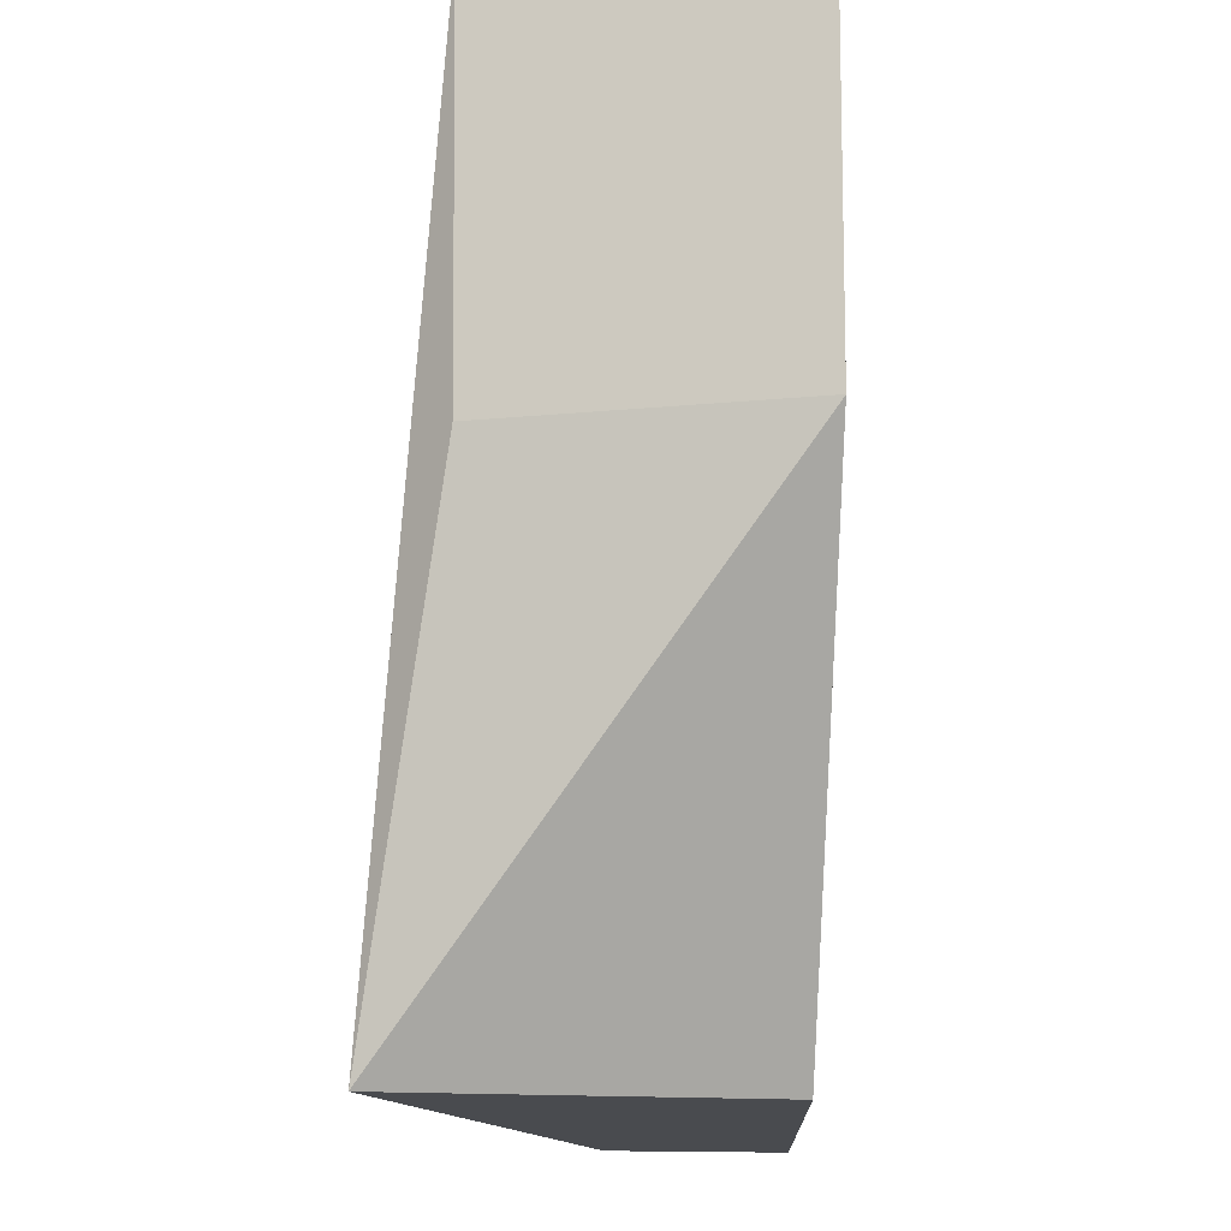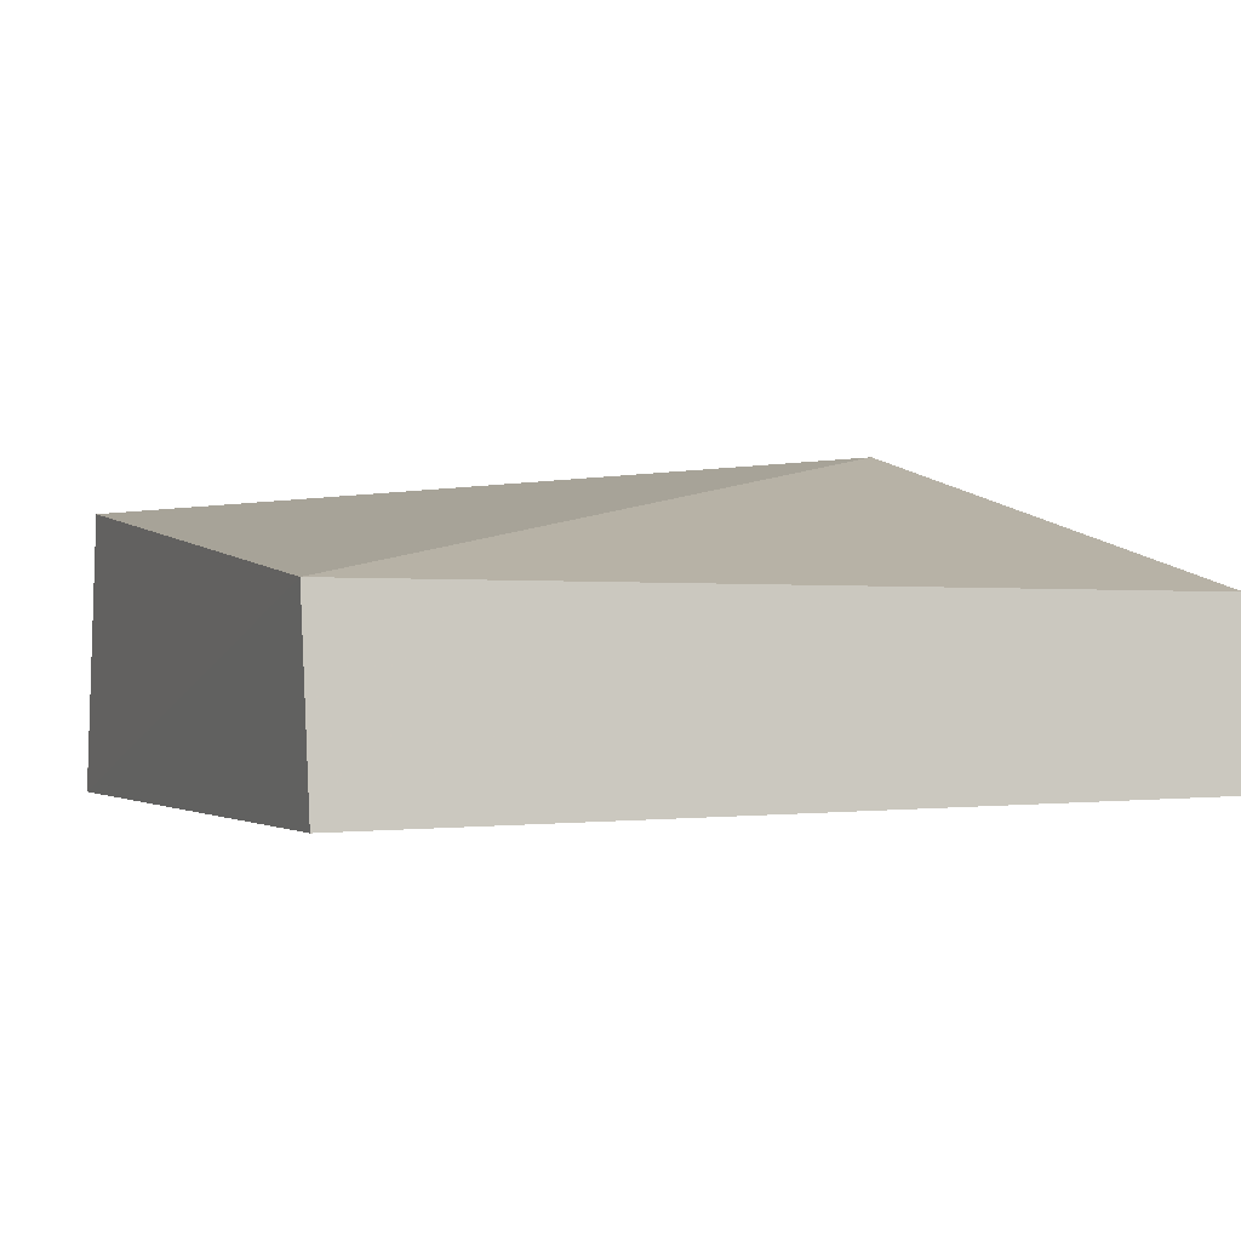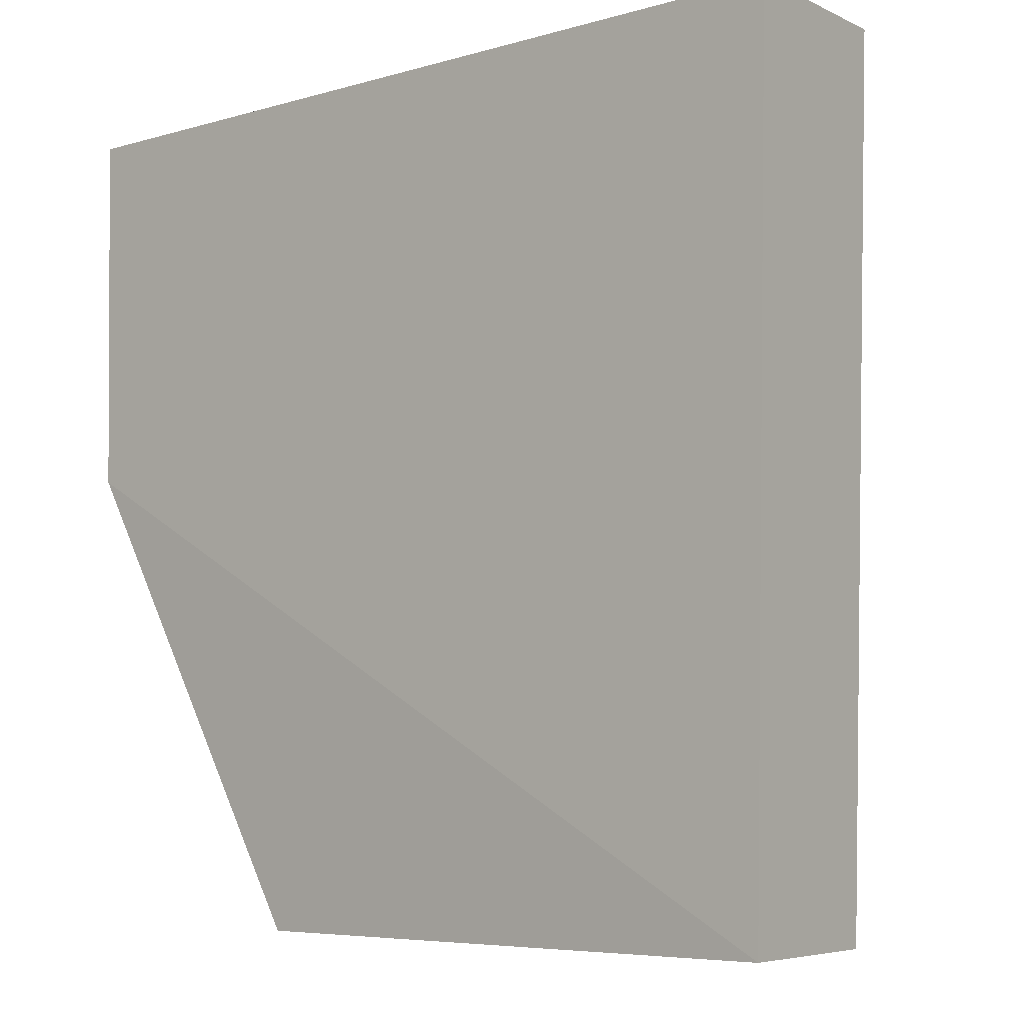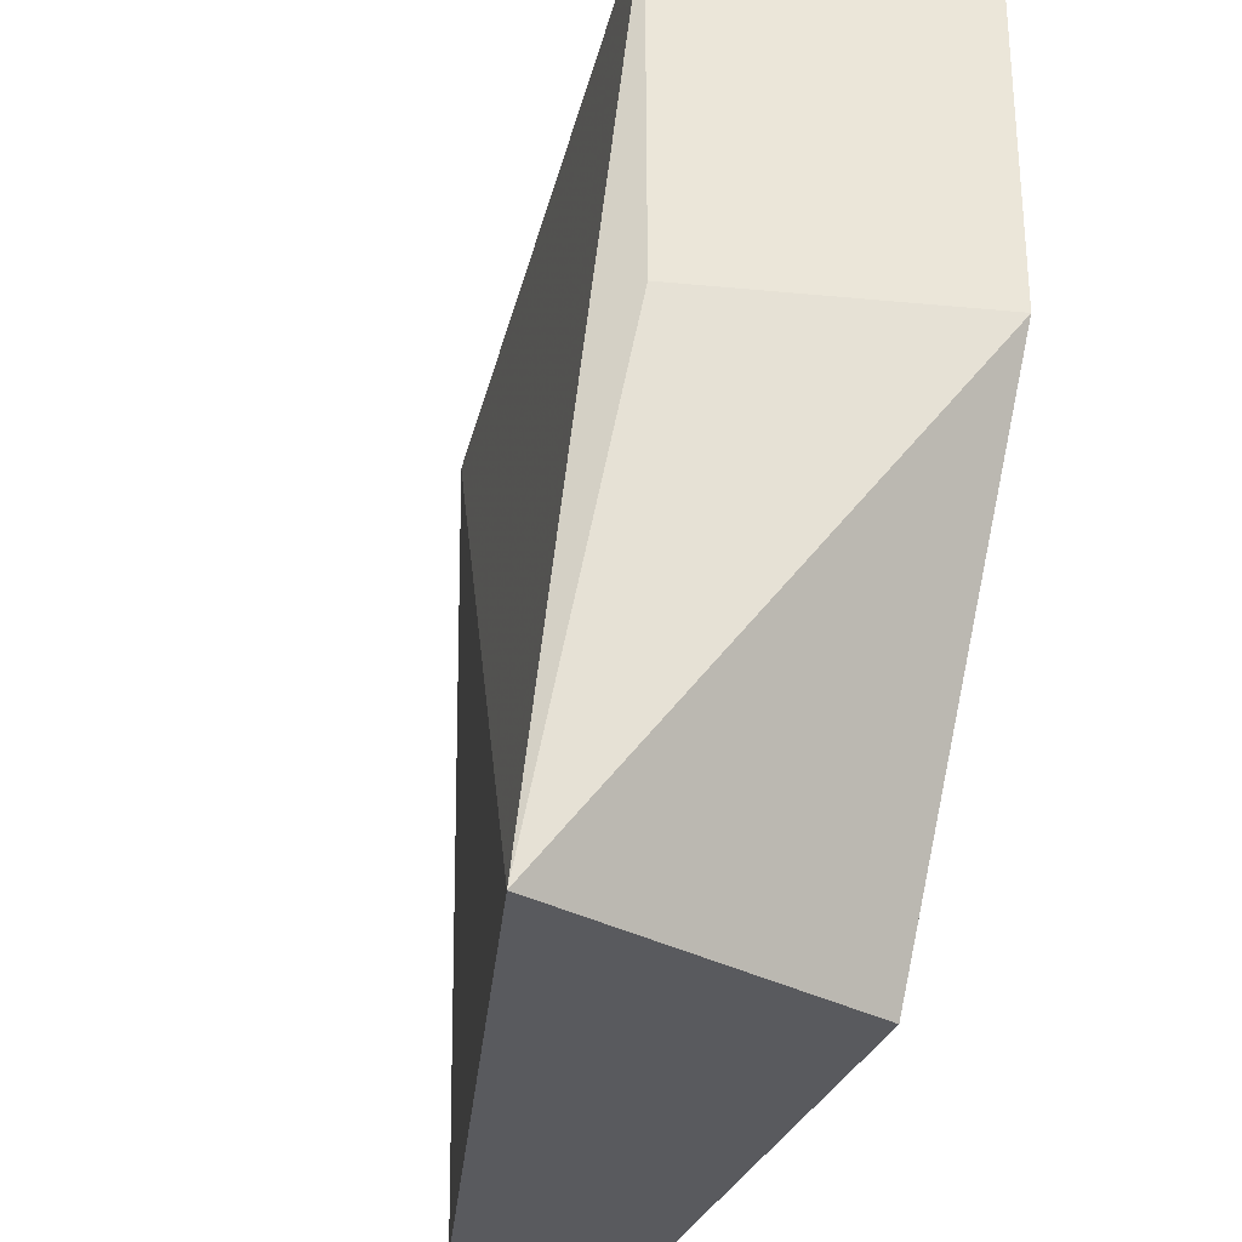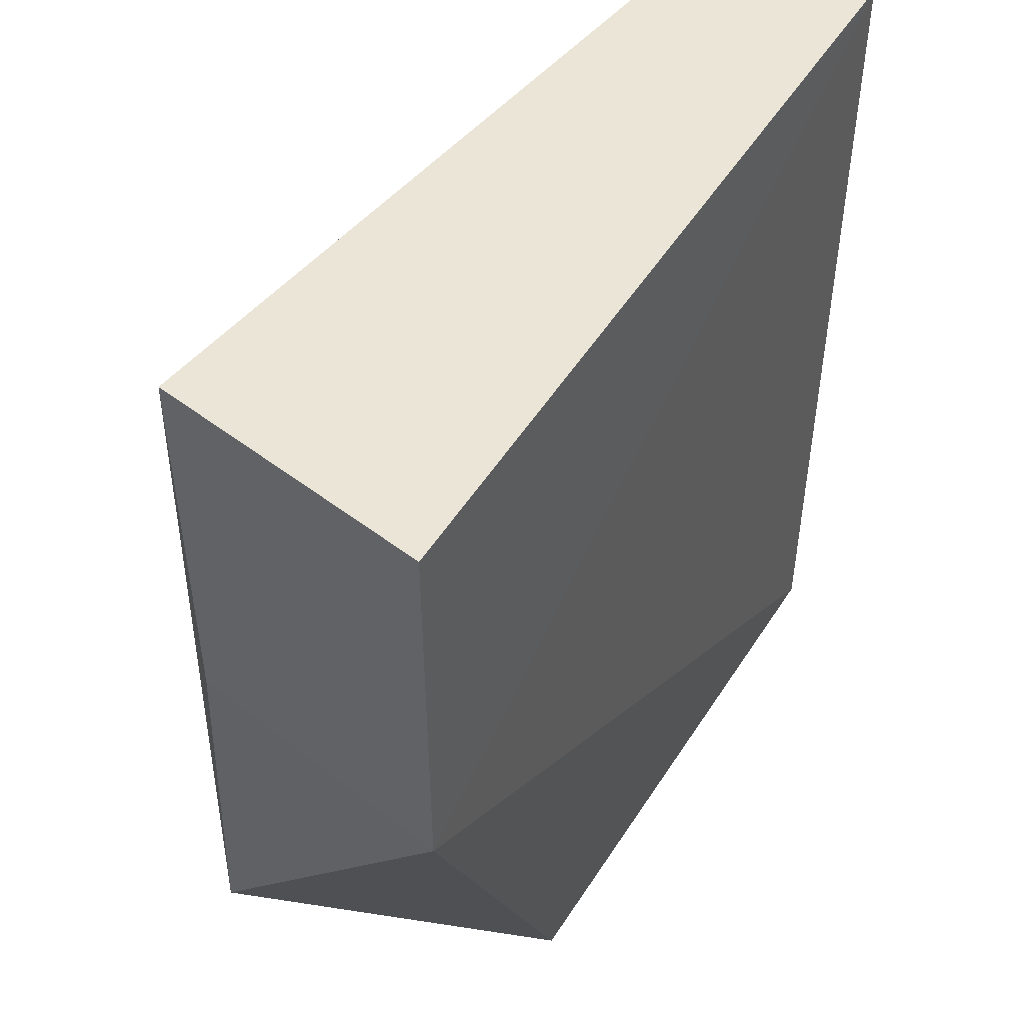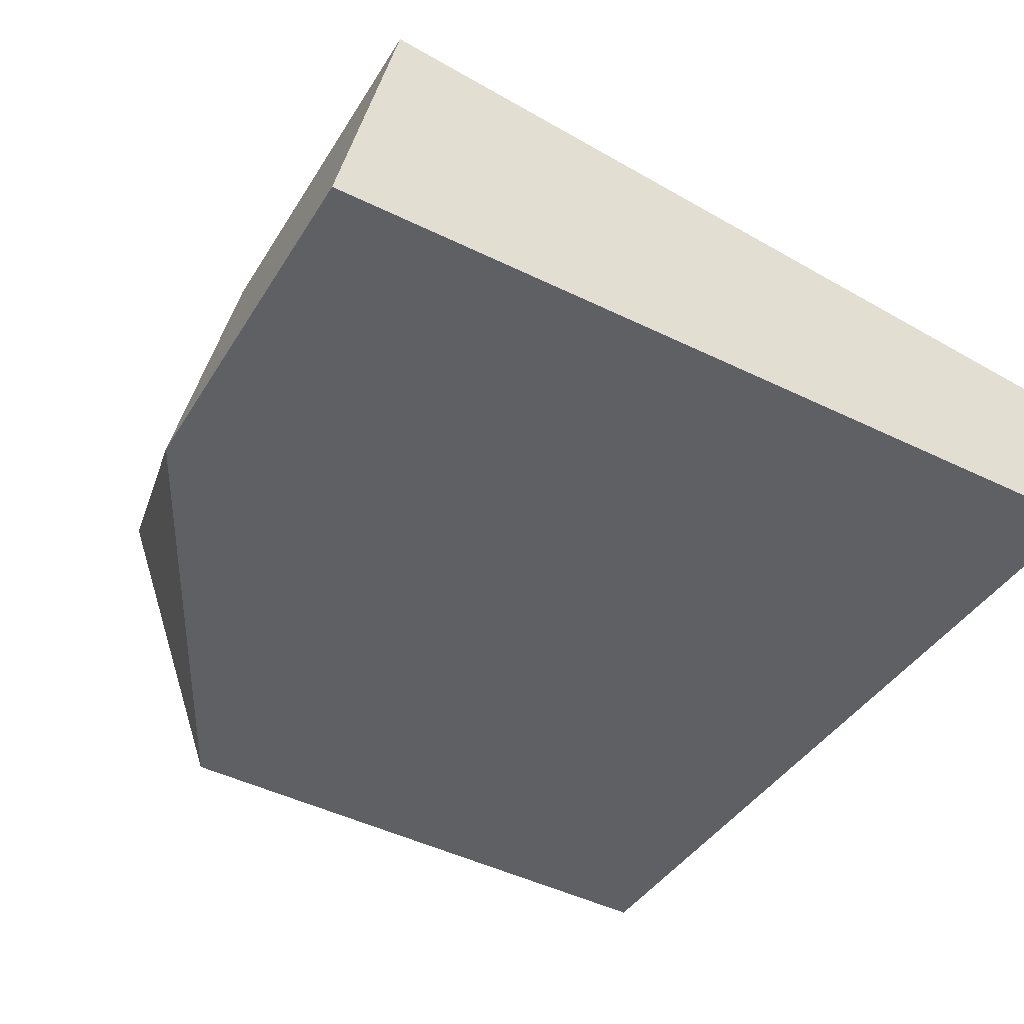
<metadata>
{"format":"obj","ext":"obj","renderer":"f3d","projection":"perspective","resolution":1024,"background":"white","views":[{"elev":-14.3,"azim":-87.9,"up":"+Z"},{"elev":0.3,"azim":67.7,"up":"+Y"},{"elev":-5.9,"azim":42.8,"up":"+Z"},{"elev":-32.1,"azim":-108.4,"up":"+Z"},{"elev":45.3,"azim":-59.2,"up":"+Z"},{"elev":-45.4,"azim":-30.9,"up":"+Y"}]}
</metadata>
<code>
v 0.1265 -0.00972 0.007705
v 0.1208 -0.00882 -0.2346
v 0.1196 0.04387 0.007907
v -0.109 0.06465 0.006793
v -0.1252 -0.01765 0.006467
v -0.08535 0.08535 -0.2359
v 0.1145 0.04125 -0.2345
v -0.1235 -0.01737 -0.0999
v -0.05006 -0.01055 -0.2348
v -0.1074 0.06384 -0.09947
f 5 1 3
f 5 3 4
f 6 4 3
f 7 1 2
f 7 3 1
f 7 6 3
f 7 2 6
f 8 2 1
f 8 1 5
f 8 5 4
f 9 8 6
f 9 6 2
f 9 2 8
f 10 8 4
f 10 4 6
f 10 6 8

</code>
